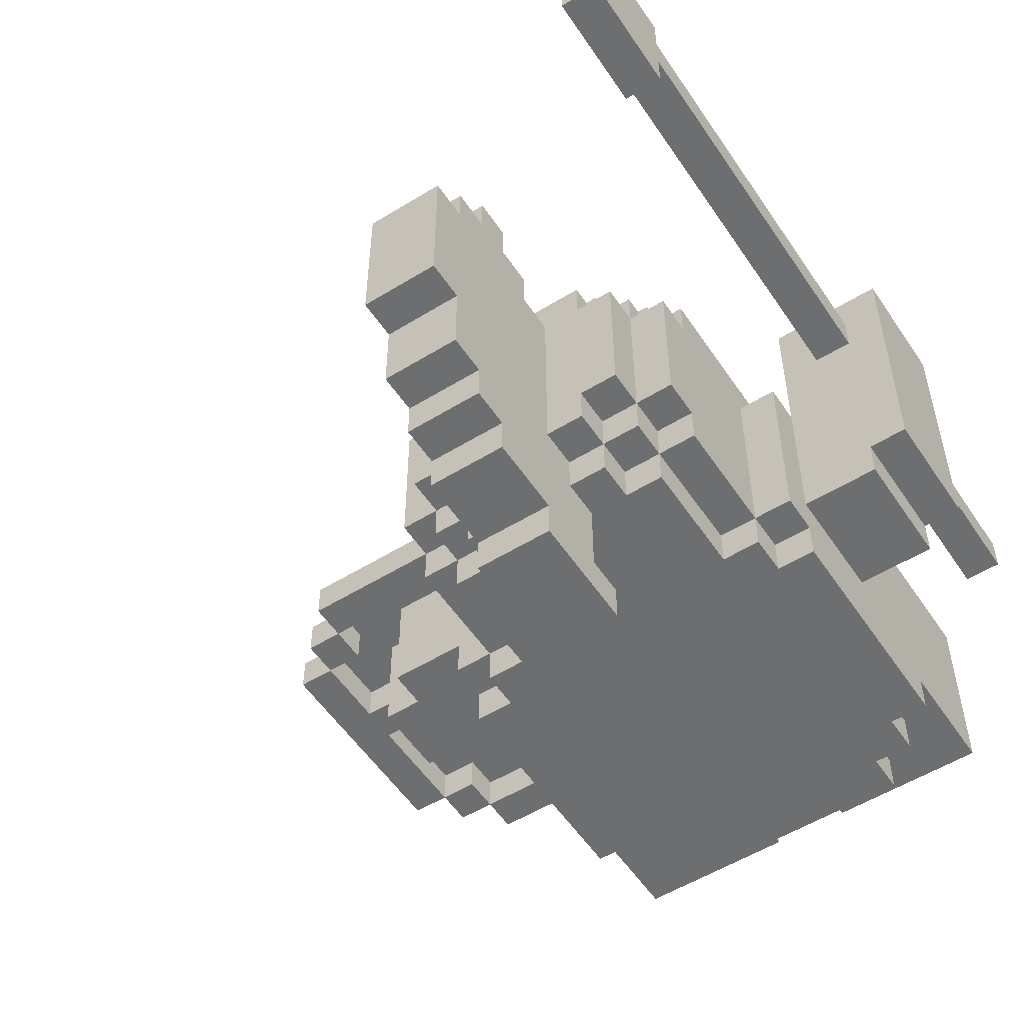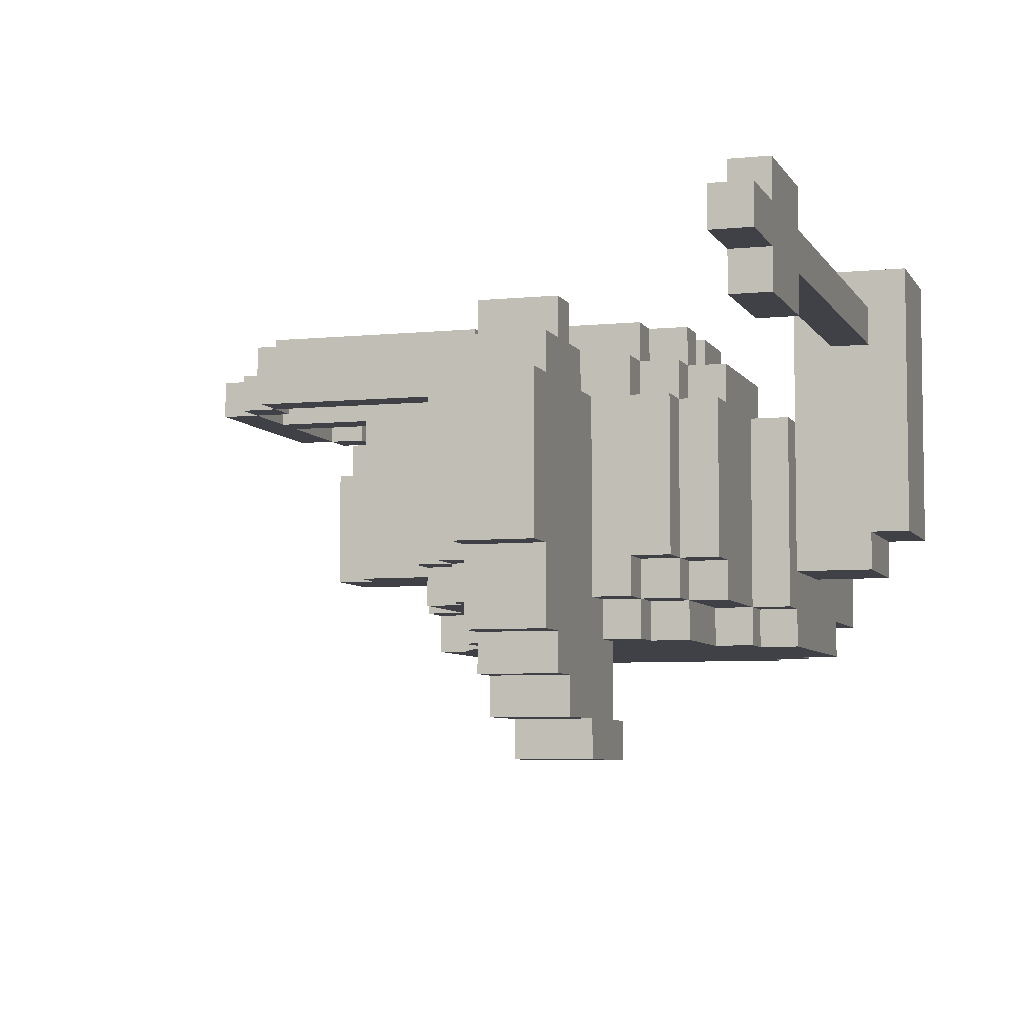
<metadata>
{"format":"obj","ext":"obj","renderer":"f3d","projection":"perspective","resolution":1024,"background":"white","views":[{"elev":-54.2,"azim":-146.8,"up":"+Z"},{"elev":-6.0,"azim":-162.8,"up":"+Z"}]}
</metadata>
<code>
o Untitled
v -1.5 0.6 -1.1
v -1.4 0.6 -1.2
v -1.4 0.6 -1.8
v -1.4 0.9 -1.9
v -1.4 1.9 -1.1
v -1.4 1.9 -1.2
v -1.4 2.2 -1.3
v -1.2 0.9 -1.9
v -1.1 0.2 -2
v -1.1 0.3 -2
v -1.1 0.3 -2.1
v -1.1 0.9 -1.5
v -1.1 0.9 -2
v -1.1 0.9 -2.1
v -1.1 1 -2.1
v -1.1 1.3 -1.4
v -1.1 1.3 -1.5
v -1 1 -2
v -1 1.2 -1.3
v -1 1.2 -1.4
v -1 1.3 -1.3
v -1 1.3 -1.5
v -1 1.3 -1.9
v -1 1.3 -2.1
v -1 1.4 -2
v -1 1.5 -1.9
v -0.9 0.9 -1.4
v -0.9 1.3 -2.1
v -0.9 1.4 -1.3
v -0.9 1.4 -2
v -0.9 1.5 -1.5
v -0.8 1.2 -1.4
v -0.8 1.2 -2.3
v -0.8 1.4 -2.1
v -0.8 1.6 -1.5
v -0.8 1.7 -1.4
v -0.8 1.7 -2.3
v -0.8 1.8 -2.1
v -0.8 1.8 -2.2
v -0.6 -0 -1.5
v -0.6 -0 -2
v -0.6 0.2 -1.5
v -0.5 1.1 -1.4
v -0.4 0.1 -1.3
v -0.4 0.8 -1.2
v -0.4 0.8 -1.3
v -0.4 0.9 -1.3
v -0.3 0.1 -1.2
v -0.3 0.1 -1.3
v -0.2 0.5 -1.3
v -0.2 0.6 -1.3
v -0.2 0.6 -1.4
v 0.3 0.9 -1.3
v 0.4 0.5 -1.4
v 0.4 0.8 -1.4
v -1.3 -0 -1.3
v -1.3 1.9 -1.2
v -1.3 1.9 -1.3
v -1.3 1.9 -1.4
v -1.3 2.2 -1.1
v -1.3 2.2 -1.3
v -1.3 2.2 -1.4
v -1.3 2.4 -1.3
v -1.2 0.6 -1.5
v -1.2 0.9 -1.1
v -1.2 0.9 -1.5
v -0.8 -0 -1.5
v -0.6 1.2 -2.3
v -0.6 1.2 -2.4
v -0.6 1.3 -2.1
v -0.6 1.4 -2
v -0.6 1.4 -2.1
v -0.6 1.5 -2.3
v -0.6 1.8 -1.4
v -0.6 1.8 -2.1
v -0.6 1.9 -1.4
v -0.6 1.9 -1.5
v -0.6 1.9 -1.9
v -0.6 2 -1.9
v -0.5 0.8 -1.4
v -0.5 0.9 -1.4
v -0.5 0.9 -1.5
v -0.5 1.4 -1.3
v -0.5 1.4 -1.4
v -0.5 1.4 -2
v -0.4 0.1 -2.1
v -0.4 0.2 -1.4
v -0.4 0.5 -1.3
v -0.4 0.5 -1.4
v -0.4 0.6 -1.3
v -0.4 0.6 -1.4
v -0.4 1.3 -1.9
v -0.4 1.3 -2
v -0.4 1.4 -1.9
v -0.4 1.4 -2
v -0.3 0.1 -1.4
v -0.3 0.2 -1.4
v -0.3 0.3 -2
v -0.3 0.8 -1.4
v -0.3 0.9 -1.5
v -0.3 0.9 -2
v -0.2 0.4 -1.5
v -0.2 0.6 -1.7
v -0.2 0.6 -1.8
v -0.2 0.7 -1.8
v -0.2 0.7 -1.9
v -0.2 0.9 -2
v -0.2 1 -1.5
v -0.2 1 -1.6
v 0.1 0.4 -1.6
v 0.1 0.5 -1.3
v 0.1 0.7 -1.5
v 0.1 0.7 -1.9
v 0.3 -0 -1.3
v 0.3 0.2 -1.2
v 0.3 0.9 -1.4
v 0.4 0.2 -1.3
v 0.4 0.8 -1.2
v 0.4 0.9 -1.3
v 0.5 0.8 -1.3
v -1.4 2.2 -1.1
v -1.4 2.2 -1.2
v -1.4 2.4 -1.2
v -1.3 0.9 -1.2
v -1.3 2.4 -1.2
v -0.3 0.9 -1.2
v 0.3 0.1 -1.2
v 0.3 0.8 -1.2
v 0.3 0.9 -1.2
v 0.4 0.2 -1.2
v -1 0.9 -1.3
v -0.9 0.9 -1.3
v -0.9 1.1 -1.3
v -0.9 1.3 -1.3
v -0.8 1.1 -1.3
v -0.8 1.2 -1.3
v -0.8 1.7 -1.3
v -0.6 1.8 -1.3
v -0.5 0.2 -1.3
v -0.5 1.1 -1.3
v -0.5 1.3 -1.3
v -0.4 0.2 -1.3
v -0.4 1.2 -1.3
v -0.3 0.2 -1.3
v 0.3 0.8 -1.3
v 0.3 1 -1.3
v 0.4 0.1 -1.3
v -1 0.9 -1.4
v -1 1.1 -1.4
v -1 1.3 -1.4
v -1 1.4 -1.4
v -0.9 1.1 -1.4
v -0.9 1.3 -1.4
v -0.8 1.1 -1.4
v -0.8 1.6 -1.4
v -0.8 1.8 -1.4
v -0.6 1.2 -1.4
v -0.5 1.5 -1.4
v -0.4 1.1 -1.4
v -1 1.4 -1.5
v -0.9 0.9 -1.5
v -0.9 1.4 -1.5
v -0.6 1.6 -1.5
v -0.6 2 -1.5
v -0.5 1.4 -1.5
v -0.4 1.3 -1.5
v -0.3 1 -1.5
v -0.3 1.3 -1.5
v -0.3 1.4 -1.5
v -0.2 0.7 -1.5
v -0.8 0.1 -2
v -0.8 0.2 -2
v -0.6 0.1 -2
v -0.6 0.2 -2
v -0.8 1.3 -2.3
v -1.4 0.6 -1.3
v -1.4 1.9 -1.3
v -1.4 2.4 -1.3
v -0.3 0.9 -1.3
v -0.2 0.4 -1.3
v 0.1 0.4 -1.3
v 0.1 0.6 -1.3
v 0.3 0.2 -1.3
v 0.4 0.8 -1.3
v -1.4 1.9 -1.4
v -1.4 2.2 -1.4
v -0.5 0.2 -1.4
v -0.4 0.8 -1.4
v -0.3 0.9 -1.4
v 0.1 0.5 -1.4
v 0.3 -0 -1.4
v 0.3 0.8 -1.4
v 0.3 1 -1.4
v 0.4 0.2 -1.4
v 0.4 0.9 -1.4
v 0.5 0.2 -1.4
v 0.5 0.8 -1.4
v -0.2 0.4 -1.6
v -0.2 0.5 -1.6
v 0.1 0.5 -1.6
v -0.2 0.5 -1.7
v 0.1 0.5 -1.7
v -1.4 0.9 -1.8
v 0.1 0.6 -1.8
v -1.2 0.6 -1.9
v -1.1 1.3 -1.9
v -1 1.4 -1.9
v -0.9 1.4 -1.9
v -0.9 1.5 -1.9
v -0.8 1.9 -1.9
v -0.8 2 -1.9
v -0.5 1.4 -1.9
v -0.5 1.5 -1.9
v 0 0.9 -1.9
v 0 1 -1.9
v -1.2 -0 -2
v -1.2 0.3 -2
v -1 0.1 -2
v -1 0.2 -2
v -1 1.3 -2
v -0.9 1.3 -2
v -0.8 -0 -2
v -0.8 1.4 -2
v -0.8 1.5 -2
v -0.5 1.5 -2
v -0.4 0.1 -2
v -0.4 0.2 -2
v -0.4 1 -2
v -0.2 1 -2
v -1.2 0.9 -2.1
v -1 0.2 -2.1
v -1 1 -2.1
v -0.8 1.9 -2.1
v -0.5 1.3 -2.1
v -0.4 1 -2.1
v -0.4 1.3 -2.1
v -0.3 0.3 -2.1
v -0.3 0.9 -2.1
v -0.2 0.3 -2.1
v -0.8 1.7 -2.2
v -0.6 1.7 -2.2
v -0.8 1.5 -2.3
v -0.8 1.5 -2.4
v -1.4 -0 -1.2
v -1.3 -0 -1.2
v -1.4 -0 -1.3
v -0.3 -0 -1.3
v -0.3 -0 -1.4
v -1.2 -0 -1.5
v -0.2 -0 -1.5
v -0.2 -0 -2
v 0.3 0.1 -1.3
v -0.4 0.1 -1.4
v 0.4 0.1 -1.4
v -1 0.1 -2.1
v -0.4 0.2 -1.2
v -0.3 0.2 -1.2
v 0.5 0.2 -1.3
v -0.8 0.2 -1.5
v -0.3 0.2 -2
v -1.1 0.2 -2.1
v -0.4 0.2 -2.1
v -0.3 0.2 -2.1
v -0.2 0.3 -2
v -1.2 0.3 -2.1
v 0.4 0.5 -1.3
v -0.2 0.5 -1.4
v -1.2 0.6 -1.1
v -1.3 0.6 -1.2
v -1.3 0.6 -1.3
v 0.1 0.6 -1.7
v -1.5 0.6 -1.8
v -1.4 0.6 -1.9
v 0.1 0.7 -1.8
v -0.9 0.8 -1.4
v -0.9 0.8 -1.5
v -0.5 0.8 -1.5
v -0.5 0.9 -1.3
v -1.1 0.9 -1.4
v -0.6 1.1 -1.3
v -0.6 1.1 -1.4
v -0.6 1.2 -1.3
v -0.4 1.2 -1.4
v -0.8 1.2 -2.4
v -0.8 1.3 -2.1
v -0.6 1.3 -2.3
v -0.6 1.6 -1.4
v -0.6 1.7 -1.3
v -0.6 1.7 -1.4
v -1.3 1.9 -1.1
v 0.3 0.1 -1.4
v 0.3 0.2 -1.4
v 0.4 0.6 -1.3
v 0.1 0.6 -1.4
v 0.4 0.6 -1.4
v -0.2 0.7 -1.3
v 0.1 0.7 -1.3
v -0.3 0.8 -1.2
v -0.5 0.8 -1.3
v -0.3 0.8 -1.3
v -0.2 0.8 -1.5
v 0.1 0.8 -1.5
v -0.2 0.8 -1.6
v 0.1 0.8 -1.6
v -1.5 0.9 -1.1
v -1.4 0.9 -1.2
v -1.4 0.9 -1.3
v -1.3 0.9 -1.3
v -0.4 0.9 -1.4
v 0 0.9 -1.6
v 0.1 0.9 -1.6
v -1.5 0.9 -1.8
v 0.1 0.9 -1.9
v -1.2 0.9 -2
v -0.2 0.9 -2.1
v -0.3 1 -1.3
v -0.3 1 -1.4
v -1.2 1 -1.5
v -1.1 1 -1.5
v 0 1 -1.6
v -0.2 1 -1.9
v -1.2 1 -2
v -1.1 1 -2
v -0.3 1 -2
v -0.3 1 -2.1
v -1 1.1 -1.3
v -0.4 1.1 -1.3
v -0.4 1.3 -1.3
v -0.5 1.3 -1.4
v -0.4 1.3 -1.4
v -0.3 1.3 -1.4
v -0.3 1.3 -1.9
v -1.1 1.3 -2
v -0.5 1.3 -2
v -0.3 1.3 -2
v -0.9 1.4 -1.4
v -0.4 1.4 -1.4
v -1.1 1.4 -1.5
v -0.4 1.4 -1.5
v -1.1 1.4 -1.9
v -0.3 1.4 -1.9
v -0.9 1.4 -2.1
v -0.5 1.4 -2.1
v -0.9 1.5 -1.4
v -1 1.5 -1.5
v -0.8 1.5 -1.5
v -0.6 1.5 -1.5
v -0.5 1.5 -1.5
v -0.4 1.5 -1.5
v -0.4 1.5 -1.9
v -0.9 1.5 -2
v -0.6 1.5 -2
v -0.6 1.5 -2.4
v -0.6 1.7 -2.3
v -0.8 1.8 -1.3
v -0.6 1.8 -2.2
v -0.8 1.9 -1.4
v -0.8 1.9 -1.5
v -0.6 1.9 -2.1
v -0.8 2 -1.5
v -1.3 2.2 -1.2
f 305 272 1
f 260 262 263
f 229 101 324
f 177 6 122
f 194 147 254
f 62 7 61
f 270 246 176
f 14 314 13
f 79 360 164
f 261 10 11
f 205 8 314
f 325 228 324
f 70 175 286
f 162 344 31
f 142 187 87
f 255 219 231
f 215 310 214
f 295 184 55
f 84 330 337
f 22 151 160
f 153 29 336
f 193 53 116
f 14 323 15
f 194 291 292
f 207 345 26
f 276 27 161
f 359 210 78
f 358 210 35
f 192 53 116
f 267 52 170
f 225 212 85
f 248 49 96
f 49 257 144
f 145 293 297
f 65 64 66
f 58 307 177
f 194 266 54
f 187 299 80
f 91 267 89
f 253 142 87
f 194 183 117
f 330 143 283
f 30 209 351
f 67 172 259
f 65 308 124
f 226 255 86
f 20 21 150
f 343 71 85
f 301 109 108
f 189 47 179
f 2 245 269
f 189 316 317
f 268 2 269
f 89 142 87
f 78 79 77
f 203 272 312
f 237 260 263
f 335 228 93
f 189 300 99
f 97 49 96
f 220 207 25
f 188 47 309
f 188 90 91
f 339 330 166
f 236 228 235
f 313 310 311
f 97 253 87
f 262 226 86
f 112 294 200
f 193 189 317
f 159 47 309
f 63 7 178
f 197 258 196
f 195 184 55
f 207 206 340
f 53 184 119
f 274 104 105
f 140 47 327
f 270 245 56
f 95 334 85
f 123 361 125
f 127 49 252
f 343 334 234
f 281 80 43
f 58 185 59
f 152 132 27
f 355 288 138
f 10 265 11
f 332 168 167
f 136 135 282
f 220 323 333
f 214 113 106
f 189 188 309
f 132 131 148
f 183 147 117
f 49 253 96
f 95 92 93
f 130 184 118
f 82 80 277
f 350 339 94
f 348 84 165
f 117 120 184
f 49 114 252
f 325 101 238
f 181 198 110
f 28 30 342
f 266 190 54
f 180 181 144
f 357 74 76
f 345 162 31
f 184 128 118
f 195 53 119
f 200 201 202
f 290 6 57
f 84 141 329
f 360 77 164
f 338 22 160
f 152 326 133
f 335 92 332
f 22 16 150
f 339 84 337
f 219 261 231
f 341 92 94
f 63 123 125
f 348 339 349
f 61 57 58
f 148 326 149
f 220 206 23
f 356 38 75
f 142 49 144
f 236 334 93
f 299 142 46
f 30 207 208
f 47 300 179
f 291 183 292
f 175 68 286
f 183 127 252
f 300 126 179
f 53 128 145
f 195 192 116
f 17 206 319
f 136 20 32
f 30 220 25
f 80 276 277
f 142 45 46
f 305 268 65
f 280 154 281
f 95 212 94
f 154 136 32
f 172 173 174
f 273 203 4
f 271 201 103
f 6 124 57
f 121 290 60
f 34 30 223
f 291 114 191
f 216 9 218
f 8 273 4
f 143 157 283
f 36 287 289
f 260 251 226
f 201 198 264
f 225 71 352
f 53 316 179
f 62 185 186
f 232 285 235
f 174 40 42
f 291 248 96
f 350 212 213
f 35 347 163
f 129 179 126
f 151 153 336
f 323 314 322
f 224 30 351
f 200 198 199
f 153 21 134
f 288 36 289
f 257 142 144
f 356 240 39
f 359 38 233
f 216 67 249
f 41 250 40
f 353 242 73
f 315 101 107
f 147 291 254
f 114 248 191
f 81 140 43
f 326 132 133
f 274 106 113
f 246 2 176
f 50 89 267
f 209 207 26
f 179 116 53
f 64 176 3
f 42 172 174
f 295 197 54
f 271 104 204
f 193 316 146
f 232 323 18
f 344 84 158
f 74 355 138
f 157 280 281
f 321 167 109
f 291 49 252
f 298 257 115
f 287 35 163
f 79 210 211
f 130 183 117
f 300 188 99
f 258 194 196
f 197 184 120
f 232 220 24
f 304 301 302
f 354 242 37
f 52 90 51
f 97 142 144
f 188 299 46
f 295 182 293
f 353 284 243
f 245 246 56
f 203 307 66
f 112 296 297
f 310 320 109
f 12 319 318
f 159 140 327
f 264 237 239
f 330 141 328
f 68 284 69
f 184 192 55
f 323 318 319
f 84 29 83
f 162 151 336
f 300 45 298
f 28 220 221
f 100 189 309
f 341 339 169
f 339 168 169
f 77 357 76
f 207 338 160
f 354 240 241
f 347 346 158
f 168 330 331
f 361 121 60
f 84 329 330
f 153 134 29
f 193 146 53
f 65 268 64
f 187 139 299
f 65 66 308
f 124 306 65
f 306 305 65
f 20 19 21
f 2 244 245
f 188 46 47
f 339 337 330
f 193 116 189
f 197 120 258
f 195 119 184
f 53 145 184
f 140 278 47
f 123 122 361
f 127 48 49
f 152 133 132
f 355 137 288
f 141 83 282
f 83 29 136
f 134 21 19
f 83 136 282
f 29 134 136
f 143 328 141
f 135 280 282
f 282 143 141
f 134 19 136
f 130 117 184
f 350 349 339
f 348 158 84
f 117 258 120
f 49 247 114
f 357 156 74
f 184 145 128
f 195 116 53
f 290 5 6
f 84 83 141
f 360 358 77
f 152 149 326
f 339 165 84
f 348 165 339
f 61 63 125
f 361 60 290
f 61 125 361
f 59 62 61
f 124 308 58
f 58 59 61
f 61 361 57
f 361 290 57
f 57 124 58
f 148 131 326
f 299 139 142
f 53 129 128
f 80 275 276
f 142 256 45
f 305 1 268
f 280 135 154
f 6 306 124
f 121 5 290
f 36 155 287
f 35 346 347
f 151 150 153
f 153 150 21
f 288 137 36
f 114 247 248
f 81 278 140
f 326 131 132
f 193 317 316
f 344 336 84
f 74 156 355
f 157 282 280
f 130 118 128
f 128 129 126
f 298 45 256
f 128 126 298
f 115 130 128
f 48 127 115
f 298 256 257
f 257 48 115
f 115 128 298
f 287 155 35
f 197 55 184
f 188 80 299
f 330 329 141
f 84 336 29
f 300 46 45
f 341 94 339
f 339 166 168
f 77 358 357
f 168 166 330
f 361 122 121
f 305 312 272
f 260 227 262
f 229 107 101
f 123 178 7
f 7 186 185
f 177 307 306
f 7 185 177
f 122 123 7
f 5 121 122
f 177 306 6
f 6 5 122
f 122 7 177
f 194 117 147
f 62 186 7
f 270 56 246
f 14 230 314
f 79 211 360
f 261 9 10
f 8 66 318
f 318 322 8
f 322 314 8
f 314 230 205
f 230 265 205
f 217 216 249
f 265 217 205
f 249 64 217
f 64 205 217
f 325 235 228
f 70 285 175
f 162 336 344
f 142 139 187
f 255 218 219
f 215 320 310
f 295 293 184
f 22 150 151
f 14 13 323
f 194 254 291
f 207 160 345
f 276 275 27
f 359 233 210
f 224 346 35
f 35 155 36
f 36 137 355
f 156 357 358
f 36 355 156
f 224 35 210
f 35 36 358
f 34 223 224
f 175 285 34
f 284 33 175
f 242 243 175
f 243 284 175
f 240 37 242
f 38 39 240
f 210 233 38
f 360 211 210
f 36 156 358
f 358 360 210
f 210 38 224
f 38 240 224
f 240 242 34
f 175 34 242
f 34 224 240
f 192 145 53
f 51 296 52
f 296 170 52
f 102 180 267
f 180 50 267
f 102 267 170
f 225 213 212
f 248 247 49
f 49 48 257
f 296 51 90
f 90 46 300
f 300 179 296
f 179 53 297
f 145 184 293
f 179 297 296
f 53 145 297
f 296 90 300
f 293 182 297
f 58 308 307
f 194 117 266
f 89 87 187
f 187 80 89
f 80 188 91
f 91 52 267
f 80 91 89
f 253 44 142
f 194 292 183
f 330 328 143
f 30 208 209
f 67 222 172
f 226 218 255
f 343 72 71
f 301 303 109
f 189 309 47
f 189 179 316
f 270 64 268
f 268 1 2
f 269 270 268
f 89 88 142
f 68 69 286
f 69 353 286
f 73 354 241
f 72 70 286
f 352 71 72
f 163 347 352
f 289 287 163
f 138 288 289
f 77 76 74
f 74 138 289
f 289 163 74
f 163 352 78
f 74 163 77
f 352 72 73
f 72 286 73
f 286 353 73
f 241 356 75
f 73 241 352
f 77 163 78
f 75 359 78
f 352 241 75
f 79 164 77
f 352 75 78
f 203 3 272
f 237 98 260
f 335 324 228
f 189 179 300
f 97 144 49
f 220 23 207
f 188 46 90
f 236 93 228
f 313 214 310
f 97 96 253
f 262 227 226
f 190 111 181
f 181 110 190
f 110 200 190
f 200 202 271
f 271 204 274
f 274 113 313
f 313 311 304
f 304 302 112
f 112 297 294
f 297 182 294
f 313 304 274
f 304 112 271
f 271 274 304
f 200 271 112
f 190 200 294
f 159 327 47
f 63 61 7
f 207 23 206
f 274 204 104
f 270 269 245
f 95 93 334
f 343 85 334
f 283 157 43
f 157 281 43
f 154 32 152
f 32 20 152
f 20 150 16
f 16 279 149
f 279 148 149
f 20 16 149
f 152 275 154
f 275 80 154
f 20 149 152
f 159 309 189
f 189 331 159
f 331 330 283
f 331 283 159
f 43 159 283
f 281 154 80
f 58 177 185
f 10 217 265
f 332 341 169
f 168 331 167
f 331 189 167
f 332 169 168
f 324 335 332
f 189 100 167
f 167 324 332
f 220 18 323
f 106 321 214
f 321 215 214
f 214 313 113
f 189 99 188
f 279 12 148
f 12 161 148
f 161 132 148
f 183 252 147
f 49 44 253
f 95 94 92
f 82 81 80
f 325 324 101
f 181 180 198
f 28 221 30
f 266 111 190
f 266 117 183
f 183 252 181
f 252 49 181
f 144 142 88
f 49 144 181
f 111 266 181
f 266 183 181
f 144 88 180
f 88 50 180
f 345 160 162
f 200 199 201
f 338 17 22
f 335 93 92
f 22 17 16
f 219 9 261
f 341 332 92
f 63 178 123
f 220 333 206
f 356 39 38
f 142 44 49
f 236 234 334
f 30 25 207
f 47 46 300
f 291 252 183
f 175 33 68
f 183 115 127
f 300 298 126
f 195 55 192
f 338 340 206
f 206 333 323
f 319 12 279
f 206 323 319
f 17 338 206
f 279 16 319
f 16 17 319
f 136 19 20
f 30 221 220
f 95 85 212
f 154 135 136
f 172 171 173
f 273 3 203
f 271 202 201
f 34 342 30
f 291 252 114
f 171 222 218
f 222 216 218
f 216 217 9
f 217 10 9
f 9 219 218
f 8 205 273
f 143 282 157
f 260 98 264
f 251 41 226
f 41 173 226
f 226 227 260
f 260 264 251
f 229 321 107
f 321 106 107
f 106 105 104
f 104 103 201
f 201 199 198
f 198 102 250
f 250 251 198
f 251 264 198
f 264 239 106
f 239 315 106
f 315 107 106
f 106 104 264
f 104 201 264
f 225 85 71
f 53 146 316
f 62 59 185
f 231 261 11
f 11 265 230
f 14 15 232
f 11 230 14
f 86 255 231
f 231 11 14
f 232 24 28
f 231 14 232
f 262 86 231
f 237 263 262
f 315 239 237
f 235 325 238
f 238 315 237
f 237 262 231
f 231 232 237
f 232 28 285
f 237 232 235
f 28 342 34
f 28 34 285
f 235 238 237
f 234 236 235
f 72 343 234
f 70 72 234
f 234 235 70
f 70 235 285
f 174 41 40
f 291 191 248
f 350 94 212
f 129 53 179
f 323 13 314
f 224 223 30
f 200 110 198
f 257 256 142
f 356 241 240
f 359 75 38
f 216 222 67
f 41 251 250
f 353 243 242
f 315 238 101
f 147 252 291
f 274 105 106
f 246 244 2
f 50 88 89
f 209 208 207
f 179 189 116
f 1 272 176
f 272 3 176
f 3 273 205
f 205 64 3
f 64 270 176
f 176 2 1
f 42 259 172
f 295 55 197
f 197 196 54
f 196 194 54
f 54 190 294
f 54 294 295
f 271 103 104
f 232 15 323
f 109 320 215
f 321 229 324
f 109 215 321
f 167 108 109
f 321 324 167
f 291 96 49
f 79 78 210
f 130 115 183
f 300 46 188
f 258 117 194
f 232 18 220
f 304 303 301
f 354 73 242
f 52 91 90
f 97 87 142
f 295 294 182
f 353 69 284
f 245 244 246
f 8 4 203
f 203 312 307
f 312 305 307
f 305 306 307
f 307 308 66
f 66 8 203
f 112 170 296
f 109 303 310
f 303 304 310
f 304 311 310
f 301 108 100
f 108 167 100
f 100 82 277
f 112 302 301
f 40 250 42
f 250 170 42
f 170 112 301
f 301 100 170
f 100 277 170
f 276 161 12
f 170 277 42
f 277 276 259
f 249 67 259
f 259 42 277
f 318 249 12
f 249 259 276
f 12 249 276
f 159 43 140
f 264 98 237
f 68 33 284
f 184 145 192
f 323 322 318
f 162 160 151
f 28 24 220
f 47 278 309
f 278 82 309
f 82 100 309
f 207 340 338
f 354 37 240
f 225 352 213
f 352 347 213
f 346 224 209
f 224 351 209
f 350 213 348
f 213 347 348
f 346 209 31
f 209 26 31
f 26 345 31
f 31 344 346
f 344 158 346
f 348 349 350
f 158 348 347

</code>
